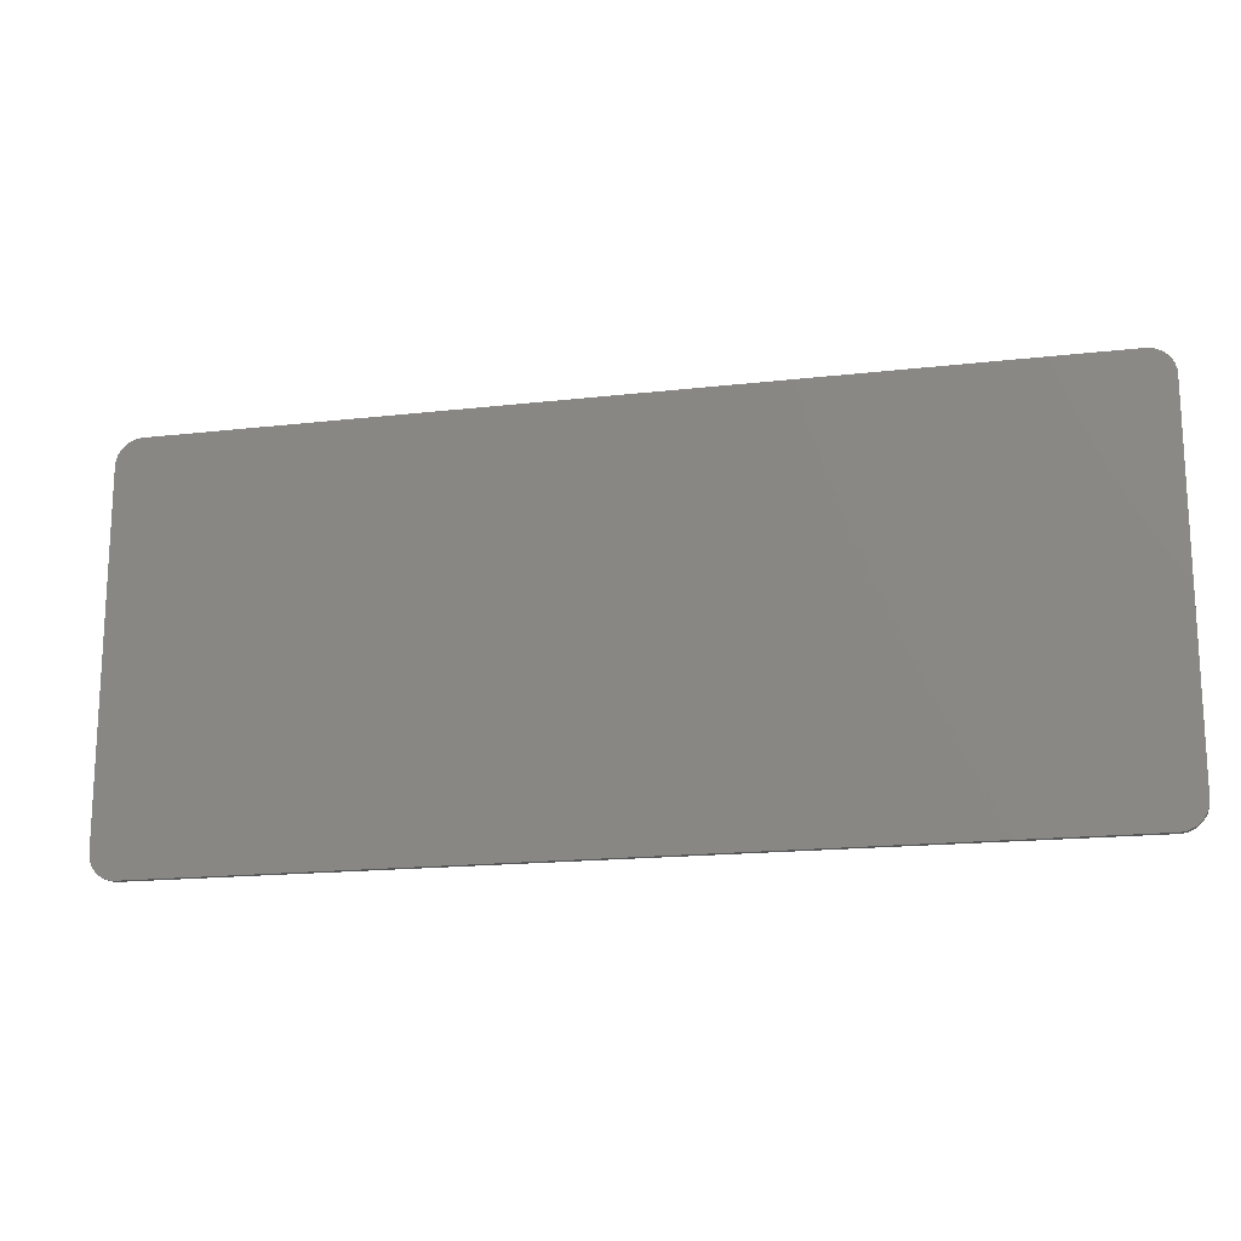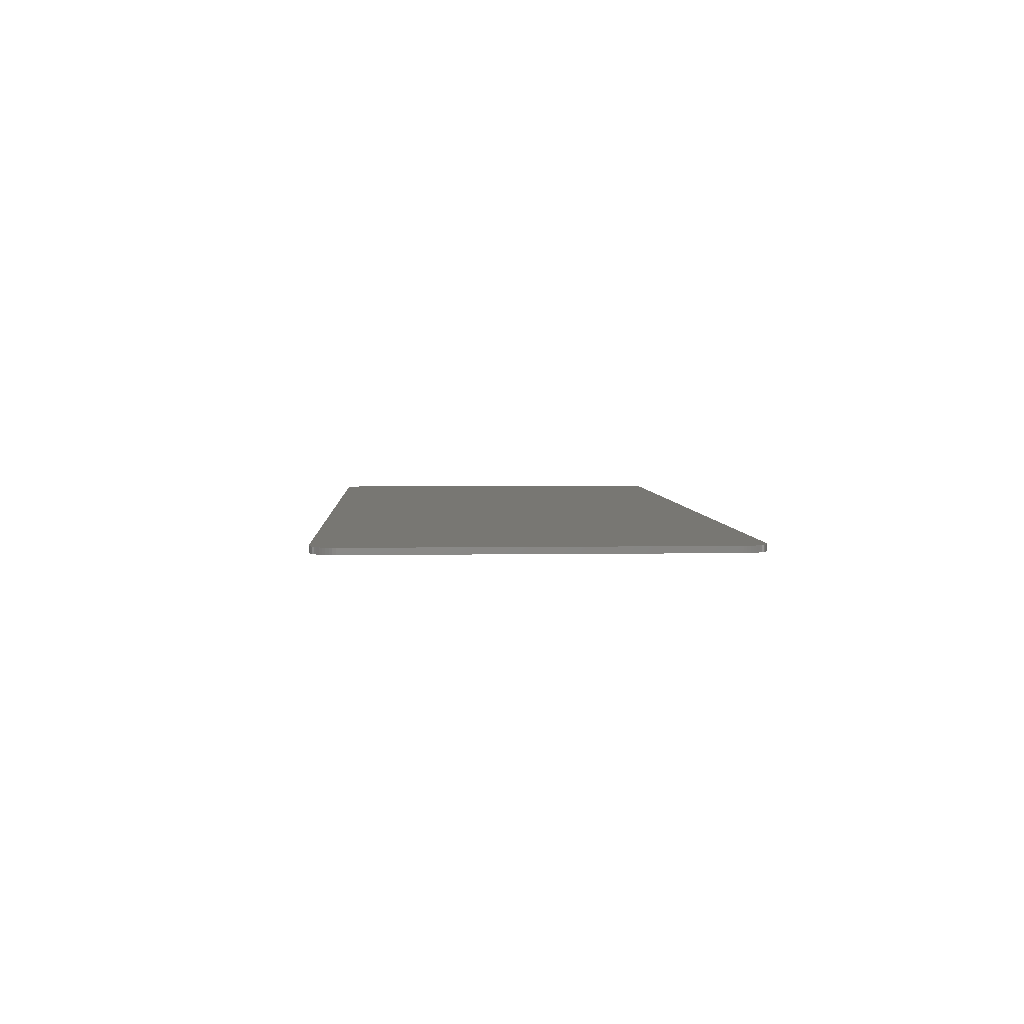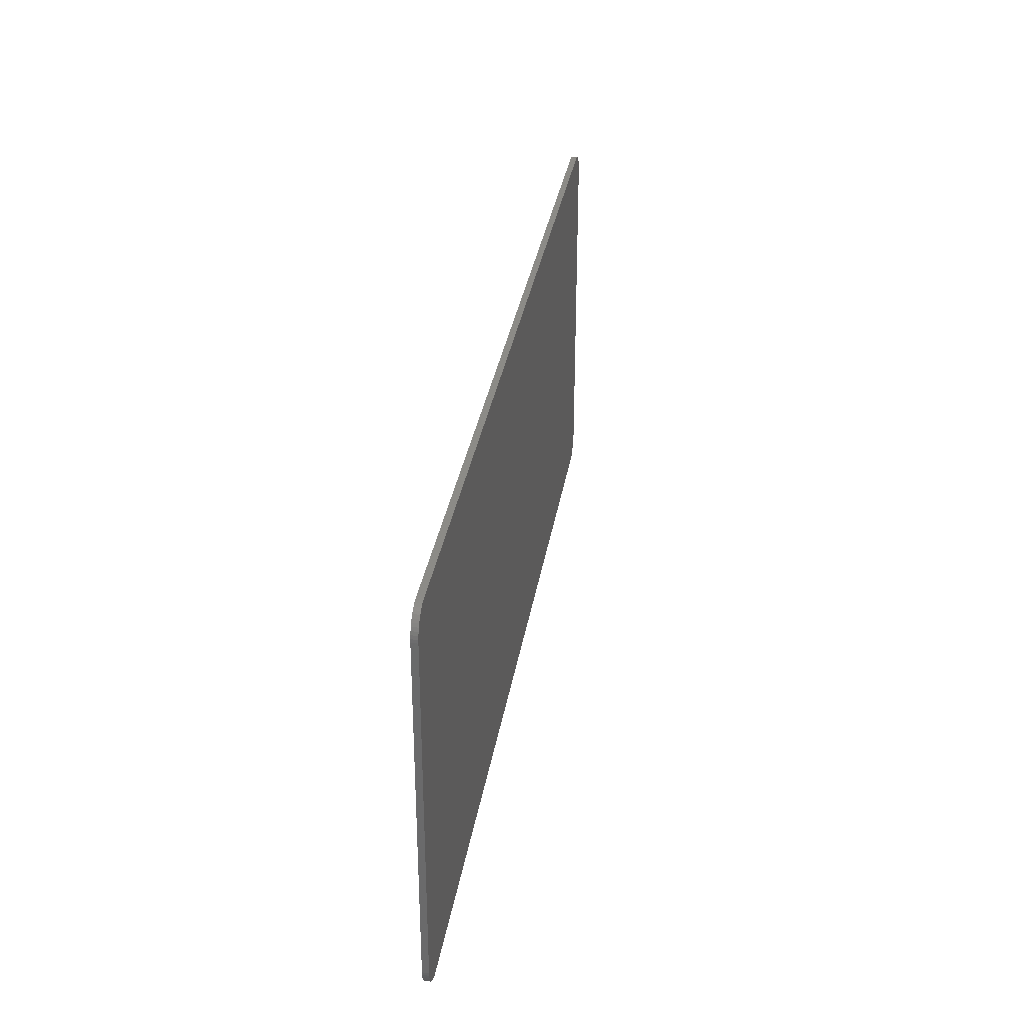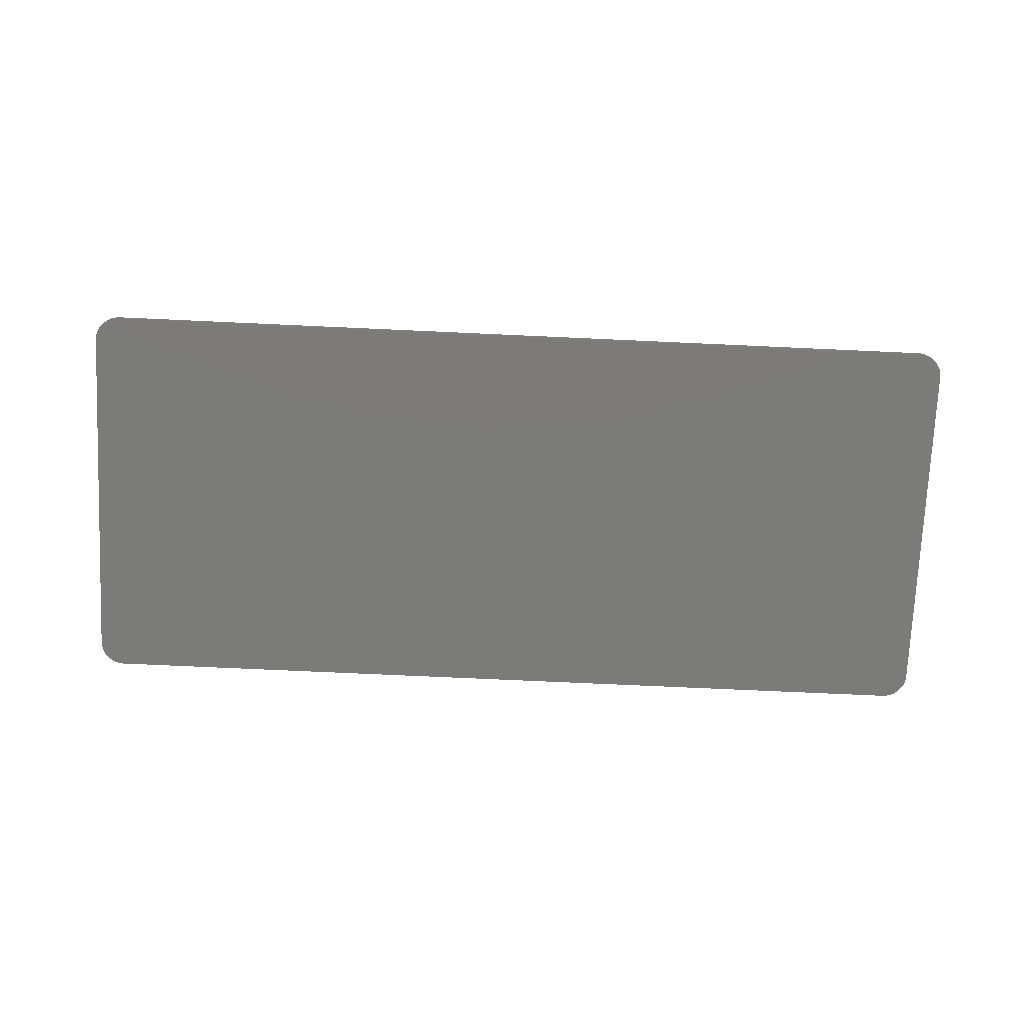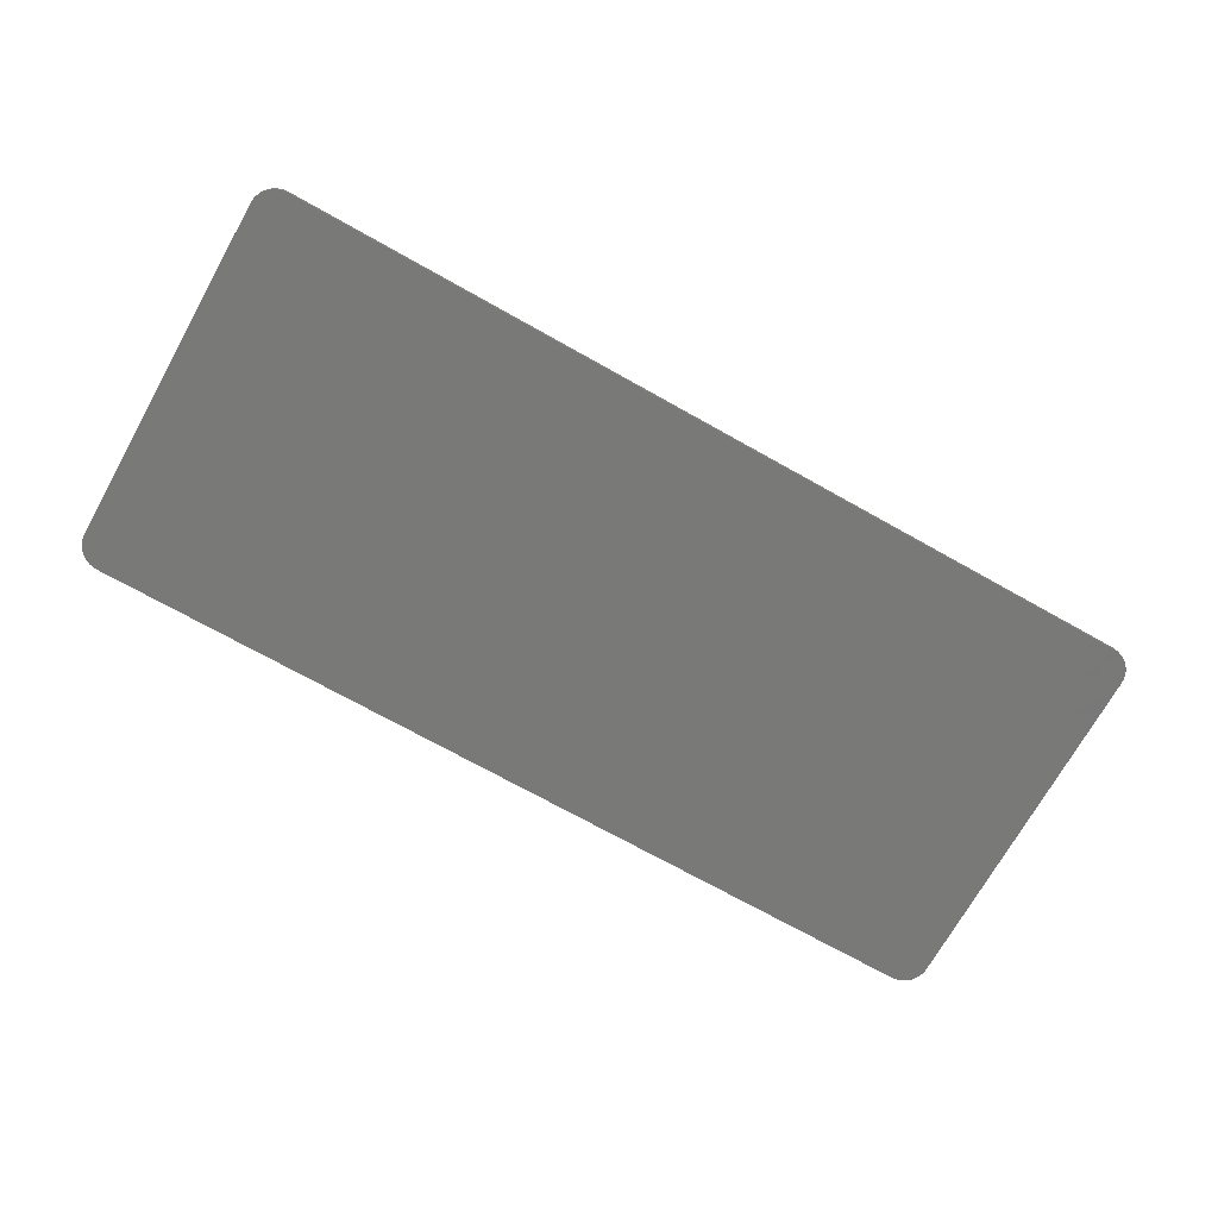
<metadata>
{"format":"stl","ext":"stl","renderer":"f3d","projection":"perspective","resolution":1024,"background":"white","views":[{"elev":-16.9,"azim":-166.8,"up":"+Z"},{"elev":4.1,"azim":86.9,"up":"+Y"},{"elev":32.7,"azim":-80.8,"up":"+Z"},{"elev":-74.4,"azim":-2.6,"up":"+Y"},{"elev":-71.6,"azim":-29.3,"up":"+Y"}]}
</metadata>
<code>
# stl→obj: 245 verts, 486 faces
v 7 0 3.2
v 7.397 0 2.852
v 7.4 0 2.8
v 7.052 0 3.197
v 7.386 0 2.904
v 7.104 0 3.186
v 7.37 0 2.953
v 7.153 0 3.17
v 7.346 0 3
v 7.2 0 3.146
v 7.317 0 3.043
v 7.244 0 3.117
v 7.283 0 3.083
v 7.4 -0.1 2.8
v 7.397 -0.1 2.852
v 7.386 -0.1 2.904
v 7.37 -0.1 2.953
v 7.346 -0.1 3
v 7.317 -0.1 3.043
v 7.283 -0.1 3.083
v 7.244 -0.1 3.117
v 7.2 -0.1 3.146
v 7.153 -0.1 3.17
v 7.104 -0.1 3.186
v 7.052 -0.1 3.197
v 7 -0.1 3.2
v 7 0 -3.2
v 7.4 0 -2.8
v 7.397 0 -2.852
v 7.052 0 -3.197
v 7.386 0 -2.904
v 7.104 0 -3.186
v 7.37 0 -2.953
v 7.153 0 -3.17
v 7.346 0 -3
v 7.2 0 -3.146
v 7.317 0 -3.043
v 7.244 0 -3.117
v 7.283 0 -3.083
v 7.4 -0.1 -2.8
v 7.397 -0.1 -2.852
v 7.386 -0.1 -2.904
v 7.37 -0.1 -2.953
v 7.346 -0.1 -3
v 7.317 -0.1 -3.043
v 7.283 -0.1 -3.083
v 7.244 -0.1 -3.117
v 7.2 -0.1 -3.146
v 7.153 -0.1 -3.17
v 7.104 -0.1 -3.186
v 7.052 -0.1 -3.197
v 7 -0.1 -3.2
v -7 0 -3.2
v -7.397 0 -2.852
v -7.4 0 -2.8
v -7.052 0 -3.197
v -7.386 0 -2.904
v -7.104 0 -3.186
v -7.37 0 -2.953
v -7.153 0 -3.17
v -7.346 0 -3
v -7.2 0 -3.146
v -7.317 0 -3.043
v -7.244 0 -3.117
v -7.283 0 -3.083
v -7.4 -0.1 -2.8
v -7.397 -0.1 -2.852
v -7.386 -0.1 -2.904
v -7.37 -0.1 -2.953
v -7.346 -0.1 -3
v -7.317 -0.1 -3.043
v -7.283 -0.1 -3.083
v -7.244 -0.1 -3.117
v -7.2 -0.1 -3.146
v -7.153 -0.1 -3.17
v -7.104 -0.1 -3.186
v -7.052 -0.1 -3.197
v -7 -0.1 -3.2
v -7 0 3.2
v -7.4 0 2.8
v -7.397 0 2.852
v -7.052 0 3.197
v -7.386 0 2.904
v -7.104 0 3.186
v -7.37 0 2.953
v -7.153 0 3.17
v -7.346 0 3
v -7.2 0 3.146
v -7.317 0 3.043
v -7.244 0 3.117
v -7.283 0 3.083
v -7.4 -0.1 2.8
v -7.397 -0.1 2.852
v -7.386 -0.1 2.904
v -7.37 -0.1 2.953
v -7.346 -0.1 3
v -7.317 -0.1 3.043
v -7.283 -0.1 3.083
v -7.244 -0.1 3.117
v -7.2 -0.1 3.146
v -7.153 -0.1 3.17
v -7.104 -0.1 3.186
v -7.052 -0.1 3.197
v -7 -0.1 3.2
v 6.9 -0.1 -2.72
v 6.9 -0.1 2.72
v -6.9 -0.1 2.72
v -6.9 -0.1 -2.72
v -0.4 -0.1 2.72
v -2 -0.1 -2.72
v 2 -0.1 -2.72
v -2 -0.1 0.1
v -1.8 -0.1 0.4
v -1.4 -0.1 1.6
v -2.3 -0.1 0.1
v -1.68 -0.1 0.6
v -1.26 -0.1 1.3
v -1 -0.1 1.6
v -1.208 -0.1 0.6
v -0.9 -0.1 0.1
v -1.2 -0.1 0.4
v -1.18 -0.1 0.1
v -0.5 -0.1 0
v -0.6 -0.1 -0.04
v -0.6 -0.1 -0.34
v -0.4 -0.1 -0.3
v -0.4 -0.1 0.1
v -0.22 -0.1 -0.14
v -0.1 -0.1 0.1
v 0.1 -0.1 1
v 0.2 -0.1 1.3
v -0.036 -0.1 1.8
v 0.6 -0.1 1
v 0.64 -0.1 1.3
v 0.032 -0.1 2
v 0.284 -0.1 1.756
v 0.356 -0.1 1.856
v 0.18 -0.1 2.14
v 2.6 -0.1 2.2
v 0.332 -0.1 2.2
v 2.712 -0.1 1.964
v 2.6 -0.1 1.856
v 1.4 -0.1 1.04
v 1.224 -0.1 1.6
v 0.8 -0.1 0.1
v 1.3 -0.1 0.652
v 1.5 -0.1 1.04
v 1.44 -0.1 0.78
v 1.1 -0.1 0.1
v 1.56 -0.1 1.6
v 1.756 -0.1 0.9
v 2.456 -0.1 1.6
v 2.1 -0.1 1.6
v 1.56 -0.1 0.78
v 2.092 -0.1 0.492
v 1.744 -0.1 0.576
v 1.888 -0.1 0.328
v 2.256 -0.1 0.1
v 1.992 -0.1 0.1
v 1.876 -0.1 0.8
v -0.1 -0.1 -0.34
v 2.4 -0.1 -0.34
v 2.8 -0.1 -0.04
v 0 -0.1 -0.04
v 6.6 -0.1 -0.34
v 6.6 -0.1 -0.04
v 6.664 -0.1 -0.248
v 6.664 -0.1 -0.148
v 0.16 -0.1 -2.572
v 0.16 -0.1 -2.452
v -0.092 -0.1 -2.452
v -0.344 -0.1 -2.572
v -0.3 -0.1 -2.372
v -0.344 -0.1 -2.452
v -0.132 -0.1 -2.392
v 0 -0.1 -2.272
v -0.152 -0.1 -2.224
v 0.12 -0.1 -2.144
v -0.04 -0.1 -2.12
v 0.16 -0.1 -2
v 0.016 -0.1 -2.032
v 0.12 -0.1 -1.88
v -0.012 -0.1 -1.944
v 0 -0.1 -1.8
v -0.076 -0.1 -1.928
v -0.204 -0.1 -1.828
v -0.12 -0.1 -1.8
v -0.26 -0.1 -1.864
v -0.164 -0.1 -1.956
v -0.316 -0.1 -1.92
v -0.22 -0.1 -2.012
v -6.588 -0.1 -0.26
v -6.5 -0.1 -0.34
v -6.5 -0.1 -0.04
v -6.584 -0.1 -0.104
v 2.708 -0.1 2.108
v -2.5 -0.1 -0.04
v -2.7 -0.1 -0.34
v -2.4 -0.1 -0.04
v -2.6 -0.1 -0.34
v -0.464 -0.1 -2.284
v -0.764 -0.1 -2.284
v -0.292 -0.1 -1.372
v 0.292 -0.1 -1.616
v 0.456 -0.1 -2.108
v -0.42 -0.1 -0.604
v -0.148 -0.1 -0.604
v -1.74 -0.1 -2.284
v -1.42 -0.1 -0.604
v -1.468 -0.1 -2.284
v 0.872 -0.1 -0.636
v 1.192 -0.1 -0.576
v -0.638 -0.1 -1.908
v -1.23 -0.1 -0.952
v -1.088 -0.1 -0.604
v 1.692 -0.1 -0.78
v 1.472 -0.1 -0.968
v 1.532 -0.1 -1.116
v 1.816 -0.1 -1
v 1.548 -0.1 -1.28
v 1.856 -0.1 -1.272
v 1.488 -0.1 -1.632
v 1.776 -0.1 -1.712
v 0.332 -0.1 -1.888
v 0.62 -0.1 -1.784
v 0.6 -0.1 -1.604
v 0.66 -0.1 -1.26
v 0.372 -0.1 -1.176
v 0.688 -0.1 -1.928
v 0.664 -0.1 -2.26
v 0.812 -0.1 -2.028
v 0.828 -0.1 -0.964
v 0.472 -0.1 -0.976
v 0.604 -0.1 -0.808
v 0.992 -0.1 -2.064
v 0.948 -0.1 -2.316
v 0.98 -0.1 -0.86
v 1.16 -0.1 -0.82
v 1.284 -0.1 -2.252
v 1.168 -0.1 -2.028
v 1.552 -0.1 -2.076
v 1.32 -0.1 -1.924
v 1.352 -0.1 -0.86
v 1.488 -0.1 -0.632
v 1.684 -0.1 -1.912
f 1 2 3
f 2 1 4
f 4 5 2
f 5 4 6
f 6 7 5
f 7 6 8
f 8 9 7
f 9 8 10
f 10 11 9
f 11 10 12
f 12 13 11
f 2 14 3
f 14 2 15
f 5 15 2
f 15 5 16
f 7 16 5
f 16 7 17
f 9 17 7
f 17 9 18
f 11 18 9
f 18 11 19
f 13 19 11
f 19 13 20
f 12 20 13
f 20 12 21
f 10 21 12
f 21 10 22
f 8 22 10
f 22 8 23
f 6 23 8
f 23 6 24
f 4 24 6
f 24 4 25
f 1 25 4
f 25 1 26
f 27 28 29
f 29 30 27
f 30 29 31
f 31 32 30
f 32 31 33
f 33 34 32
f 34 33 35
f 35 36 34
f 36 35 37
f 37 38 36
f 38 37 39
f 29 28 40
f 40 41 29
f 31 29 41
f 41 42 31
f 33 31 42
f 42 43 33
f 35 33 43
f 43 44 35
f 37 35 44
f 44 45 37
f 39 37 45
f 45 46 39
f 38 39 46
f 46 47 38
f 36 38 47
f 47 48 36
f 34 36 48
f 48 49 34
f 32 34 49
f 49 50 32
f 30 32 50
f 50 51 30
f 27 30 51
f 51 52 27
f 53 54 55
f 54 53 56
f 56 57 54
f 57 56 58
f 58 59 57
f 59 58 60
f 60 61 59
f 61 60 62
f 62 63 61
f 63 62 64
f 64 65 63
f 54 66 55
f 66 54 67
f 57 67 54
f 67 57 68
f 59 68 57
f 68 59 69
f 61 69 59
f 69 61 70
f 63 70 61
f 70 63 71
f 65 71 63
f 71 65 72
f 64 72 65
f 72 64 73
f 62 73 64
f 73 62 74
f 60 74 62
f 74 60 75
f 58 75 60
f 75 58 76
f 56 76 58
f 76 56 77
f 53 77 56
f 77 53 78
f 79 80 81
f 81 82 79
f 82 81 83
f 83 84 82
f 84 83 85
f 85 86 84
f 86 85 87
f 87 88 86
f 88 87 89
f 89 90 88
f 90 89 91
f 81 80 92
f 92 93 81
f 83 81 93
f 93 94 83
f 85 83 94
f 94 95 85
f 87 85 95
f 95 96 87
f 89 87 96
f 96 97 89
f 91 89 97
f 97 98 91
f 90 91 98
f 98 99 90
f 88 90 99
f 99 100 88
f 86 88 100
f 100 101 86
f 84 86 101
f 101 102 84
f 82 84 102
f 102 103 82
f 79 82 103
f 103 104 79
f 79 1 27
f 27 53 79
f 79 104 26
f 26 1 79
f 27 52 78
f 78 53 27
f 66 92 80
f 80 55 66
f 3 14 40
f 40 28 3
f 3 28 27
f 27 1 3
f 80 79 53
f 53 55 80
f 26 14 15
f 15 25 26
f 25 15 16
f 16 24 25
f 24 16 17
f 17 23 24
f 23 17 18
f 18 22 23
f 22 18 19
f 19 21 22
f 21 19 20
f 52 41 40
f 41 52 51
f 51 42 41
f 42 51 50
f 50 43 42
f 43 50 49
f 49 44 43
f 44 49 48
f 48 45 44
f 45 48 47
f 47 46 45
f 78 66 67
f 67 77 78
f 77 67 68
f 68 76 77
f 76 68 69
f 69 75 76
f 75 69 70
f 70 74 75
f 74 70 71
f 71 73 74
f 73 71 72
f 104 93 92
f 93 104 103
f 103 94 93
f 94 103 102
f 102 95 94
f 95 102 101
f 101 96 95
f 96 101 100
f 100 97 96
f 97 100 99
f 99 98 97
f 105 40 14
f 14 106 105
f 92 66 107
f 78 108 107
f 107 66 78
f 26 104 109
f 109 106 26
f 78 52 110
f 110 108 78
f 26 106 14
f 109 104 92
f 92 107 109
f 40 105 111
f 111 52 40
f 52 111 110
f 112 113 114
f 114 115 112
f 116 117 114
f 114 113 116
f 114 117 118
f 117 119 120
f 120 118 117
f 119 121 122
f 122 120 119
f 121 119 116
f 116 113 121
f 123 124 125
f 125 126 123
f 127 123 126
f 126 128 127
f 128 129 130
f 130 127 128
f 127 130 131
f 131 132 127
f 130 133 134
f 134 131 130
f 135 132 131
f 131 136 135
f 136 137 138
f 138 135 136
f 138 137 139
f 139 140 138
f 141 139 137
f 137 142 141
f 143 144 145
f 145 146 143
f 147 143 146
f 146 148 147
f 145 149 146
f 143 150 144
f 147 151 152
f 152 153 147
f 154 151 147
f 147 148 154
f 155 154 156
f 156 157 158
f 158 155 156
f 157 159 158
f 151 154 155
f 155 160 151
f 161 162 163
f 163 164 161
f 163 162 165
f 165 166 163
f 167 168 166
f 166 165 167
f 169 170 171
f 171 172 169
f 172 171 173
f 173 174 172
f 173 171 175
f 176 177 173
f 173 175 176
f 177 176 178
f 178 179 177
f 180 181 179
f 179 178 180
f 180 182 183
f 183 181 180
f 182 184 185
f 185 183 182
f 186 185 184
f 184 187 186
f 185 186 188
f 188 189 185
f 189 188 190
f 190 191 189
f 192 193 194
f 194 195 192
f 196 139 141
f 197 194 193
f 193 198 197
f 199 200 125
f 125 124 199
f 174 201 202
f 202 172 174
f 191 201 174
f 174 173 191
f 201 191 190
f 201 190 203
f 203 190 188
f 203 188 186
f 184 204 187
f 186 187 204
f 204 203 186
f 183 185 181
f 179 181 185
f 185 189 179
f 177 179 189
f 189 191 177
f 177 191 173
f 175 171 170
f 170 176 175
f 205 178 176
f 176 170 205
f 178 205 180
f 164 129 128
f 126 161 164
f 164 128 126
f 161 126 206
f 206 207 161
f 198 208 209
f 209 200 198
f 210 110 172
f 172 202 210
f 111 169 172
f 172 110 111
f 211 212 162
f 162 161 211
f 112 199 124
f 124 122 112
f 113 112 122
f 122 121 113
f 116 119 117
f 122 124 123
f 123 120 122
f 118 120 123
f 123 127 118
f 118 127 132
f 132 135 114
f 114 118 132
f 137 136 131
f 131 134 137
f 137 134 144
f 144 150 142
f 142 137 144
f 142 150 153
f 142 153 152
f 153 150 143
f 143 147 153
f 148 146 156
f 156 154 148
f 146 149 157
f 157 156 146
f 157 149 159
f 163 149 145
f 145 164 163
f 164 145 129
f 129 145 133
f 133 130 129
f 134 133 145
f 145 144 134
f 163 158 159
f 163 159 149
f 163 141 142
f 142 152 163
f 155 158 163
f 163 152 155
f 155 152 160
f 151 160 152
f 168 106 166
f 168 167 105
f 105 106 168
f 167 165 105
f 162 111 105
f 105 165 162
f 192 108 193
f 208 198 110
f 210 208 110
f 198 193 108
f 108 110 198
f 194 197 115
f 115 107 194
f 107 115 114
f 166 106 141
f 141 163 166
f 141 106 196
f 139 196 106
f 139 106 109
f 109 140 139
f 195 107 108
f 108 192 195
f 107 195 194
f 138 140 109
f 114 135 138
f 138 109 114
f 114 109 107
f 213 202 201
f 206 213 201
f 201 203 206
f 206 203 207
f 214 209 208
f 208 210 214
f 209 214 215
f 215 214 202
f 202 213 215
f 216 217 218
f 218 219 216
f 220 221 219
f 219 218 220
f 222 223 221
f 221 220 222
f 224 225 226
f 226 204 224
f 204 226 227
f 227 228 204
f 205 229 225
f 225 224 205
f 205 230 231
f 231 229 205
f 228 227 232
f 232 233 228
f 233 232 211
f 211 234 233
f 235 231 230
f 230 236 235
f 211 232 237
f 237 238 212
f 212 211 237
f 236 239 240
f 240 235 236
f 241 242 240
f 240 239 241
f 238 243 244
f 244 212 238
f 245 242 241
f 243 217 216
f 216 244 243
f 242 245 223
f 223 222 242
f 231 235 225
f 225 229 231
f 235 240 242
f 242 225 235
f 222 226 225
f 225 242 222
f 243 238 218
f 218 217 243
f 227 220 237
f 237 232 227
f 238 237 220
f 220 218 238
f 226 222 220
f 220 227 226
f 213 206 215
f 202 214 210
f 162 244 216
f 162 212 244
f 162 216 219
f 162 219 221
f 111 245 241
f 111 241 239
f 111 239 236
f 111 223 245
f 162 221 223
f 223 111 162
f 211 161 207
f 207 234 211
f 234 207 233
f 233 207 228
f 207 203 204
f 204 228 207
f 184 182 224
f 224 204 184
f 205 224 182
f 182 180 205
f 209 215 125
f 125 200 209
f 126 125 215
f 215 206 126
f 205 170 169
f 169 230 205
f 230 169 111
f 111 236 230
f 112 115 197
f 197 199 112
f 198 200 199
f 199 197 198

</code>
